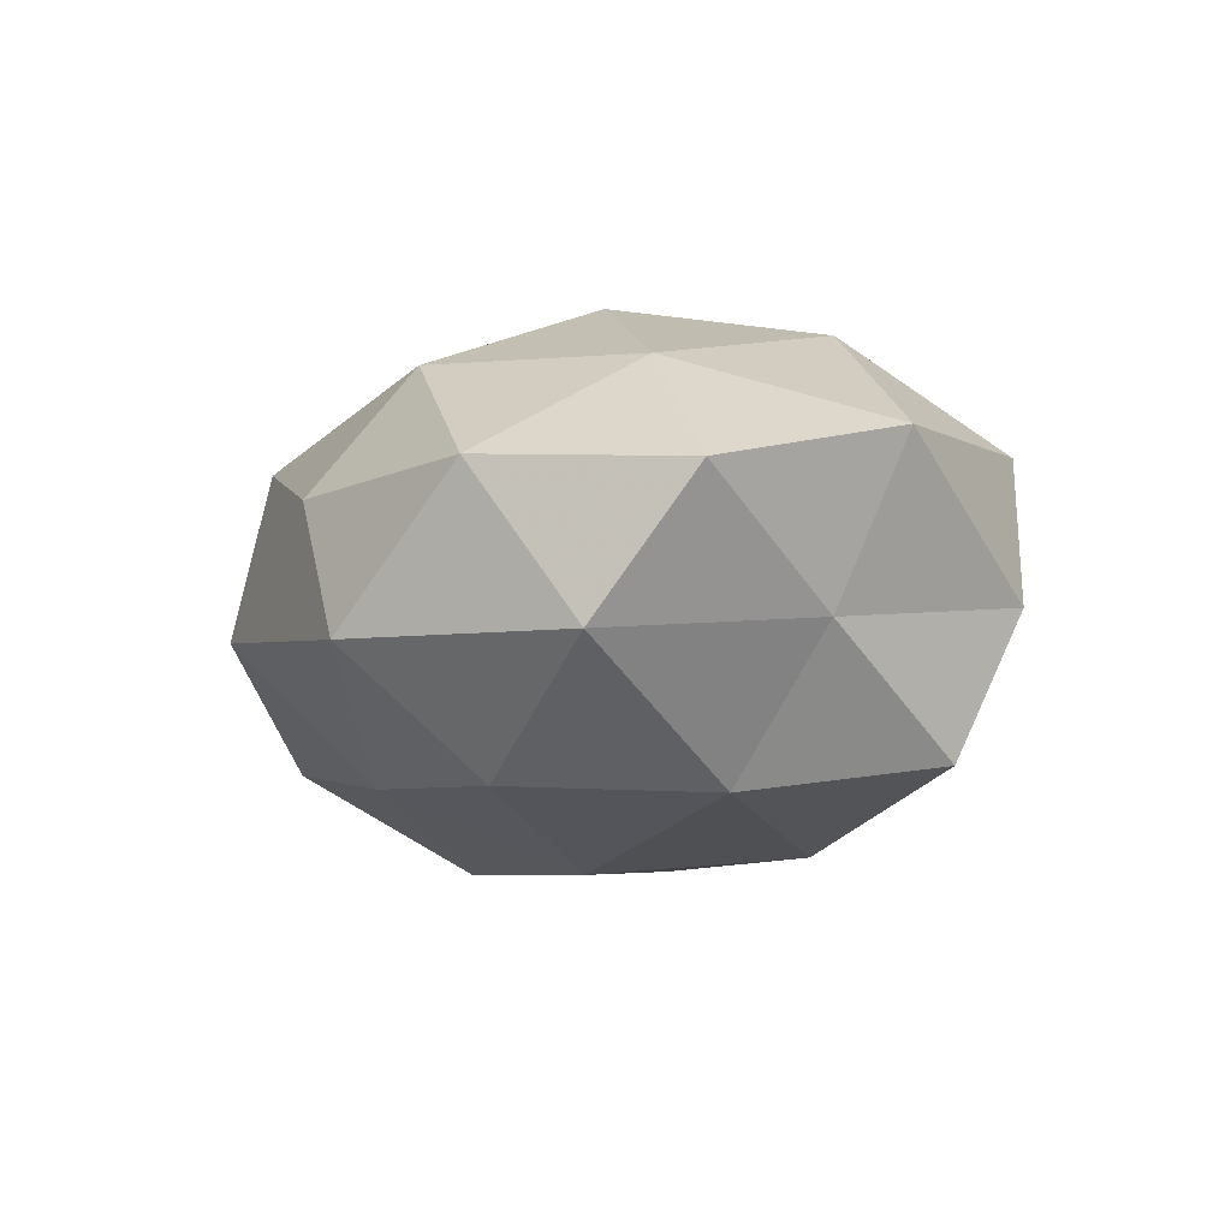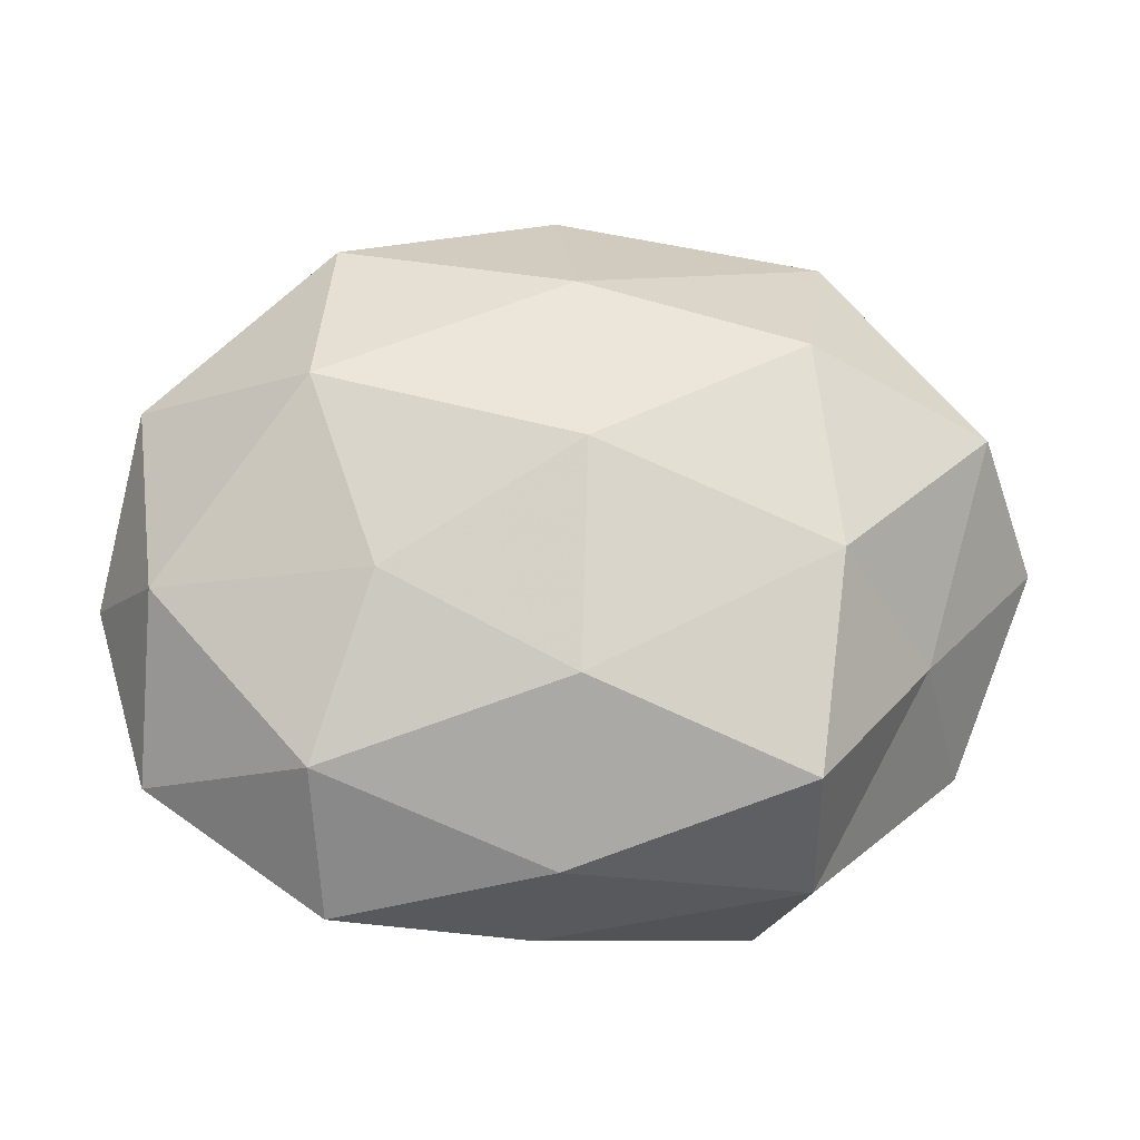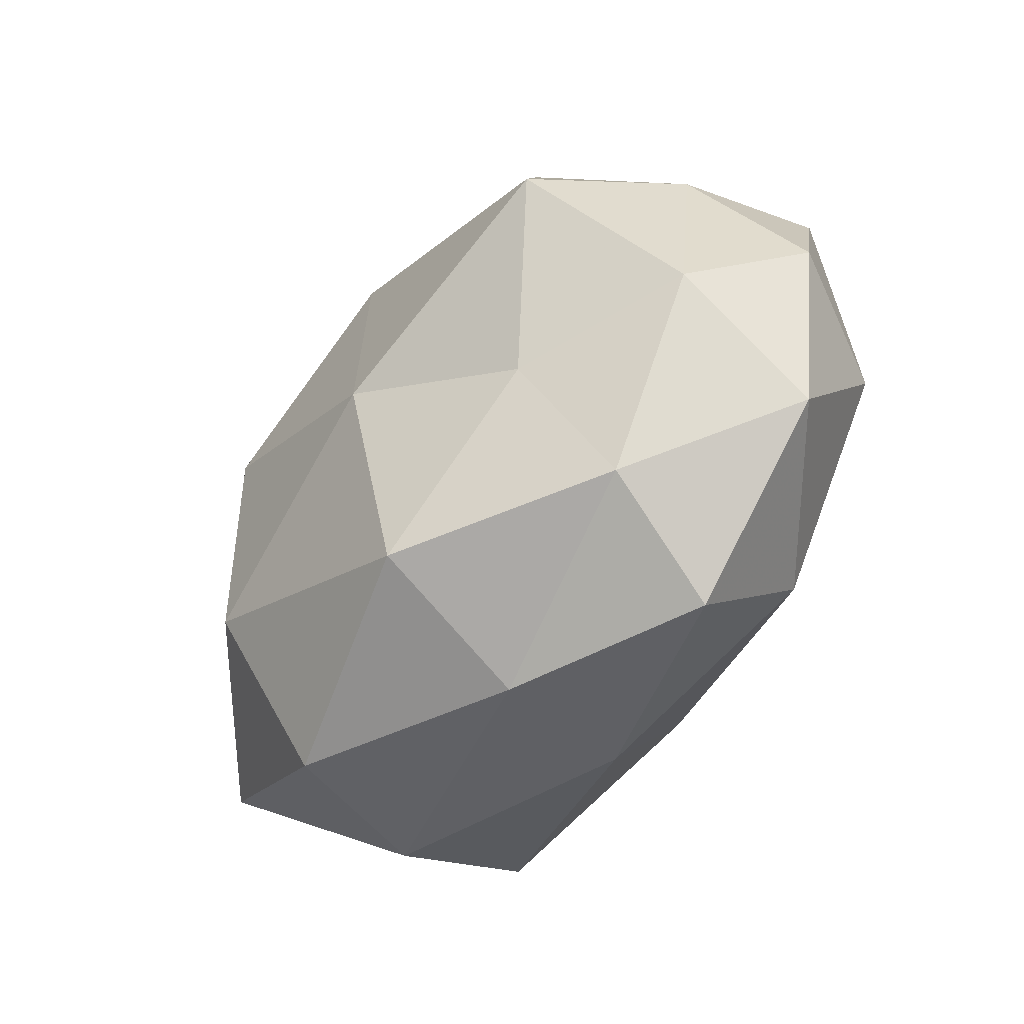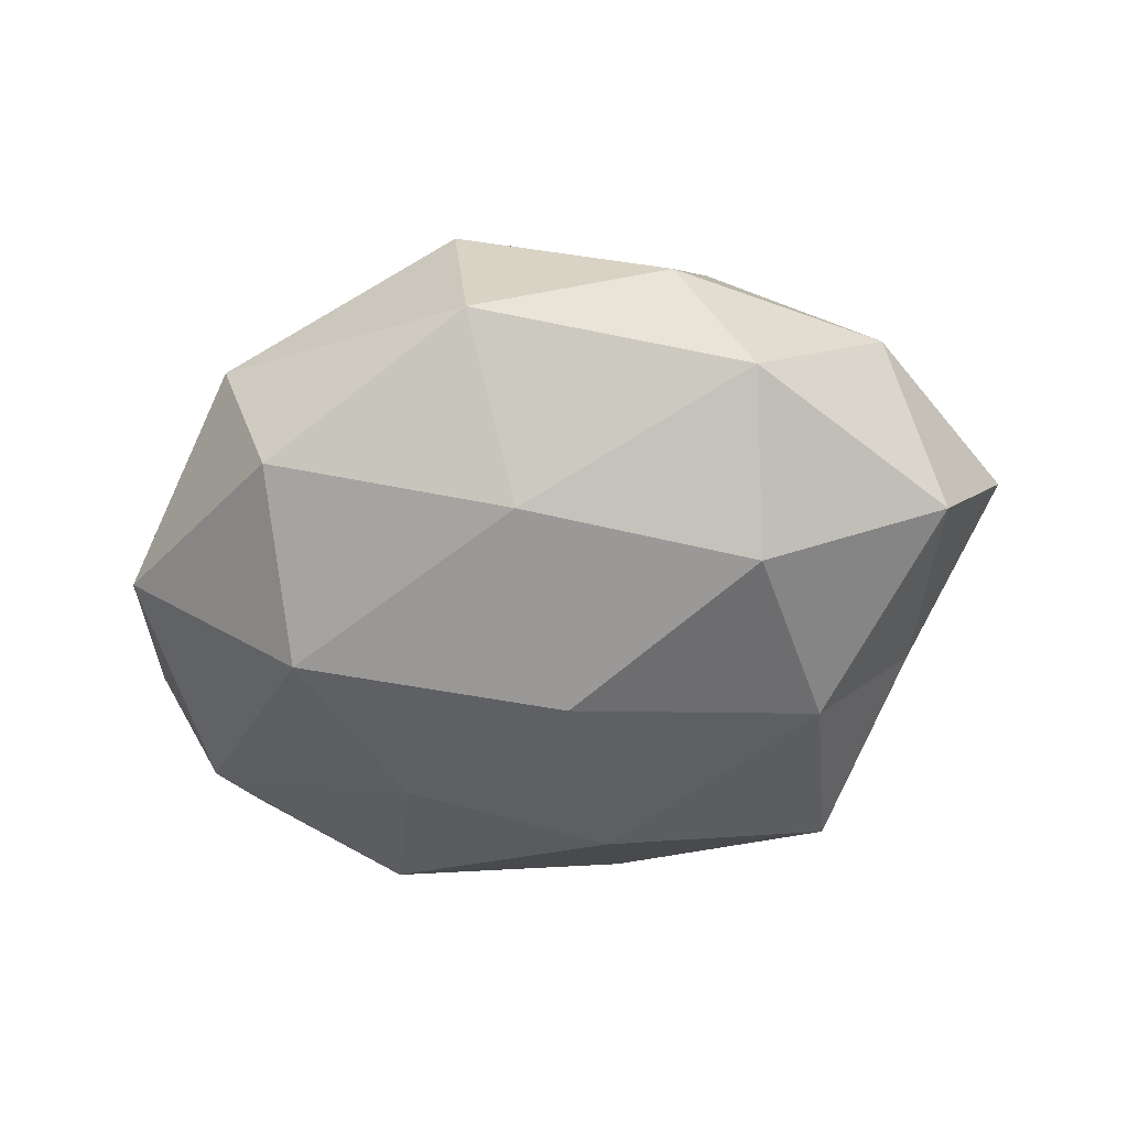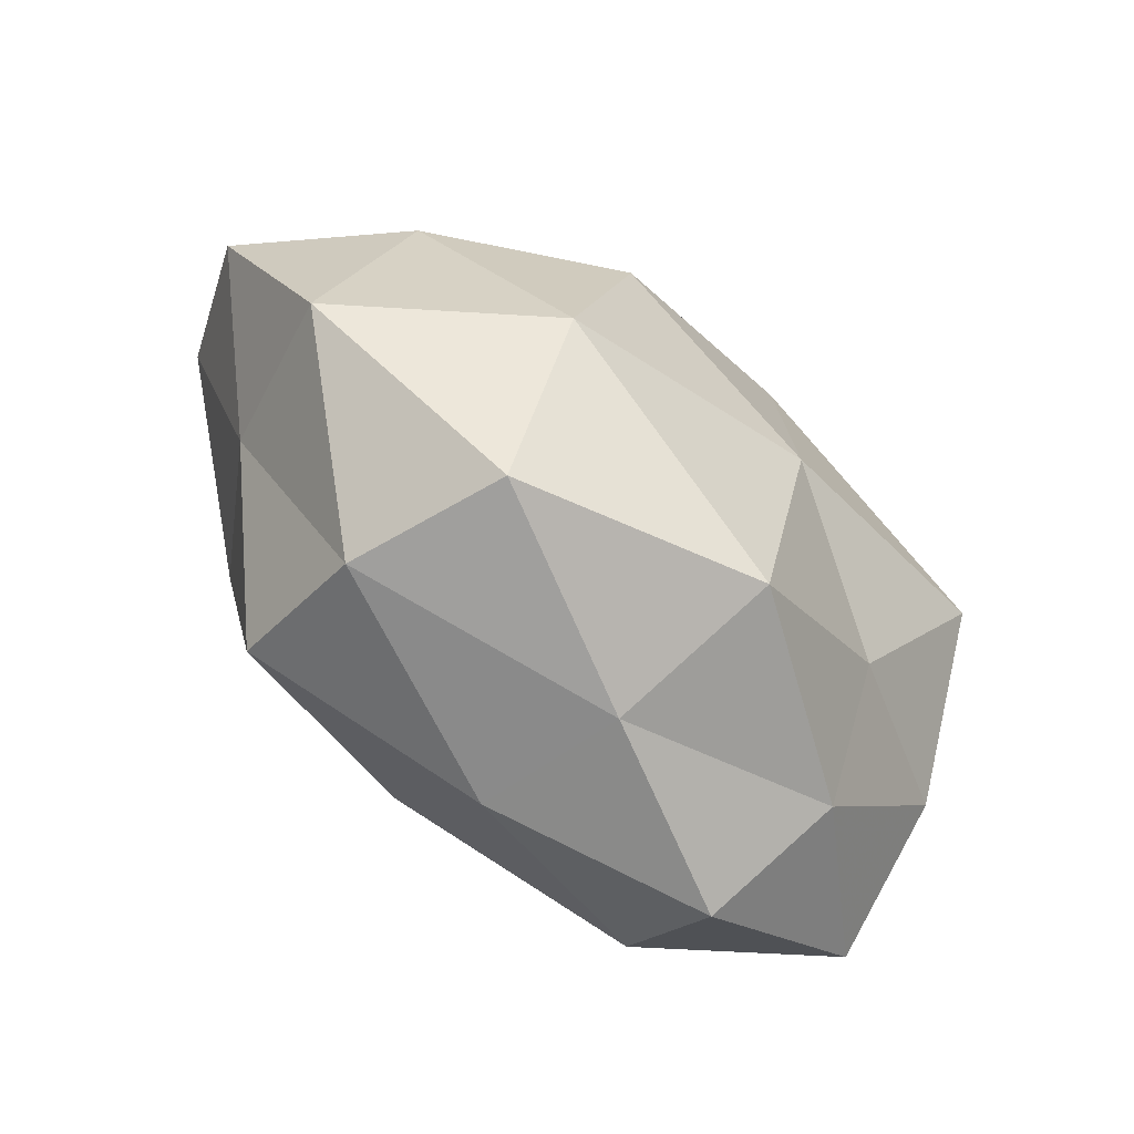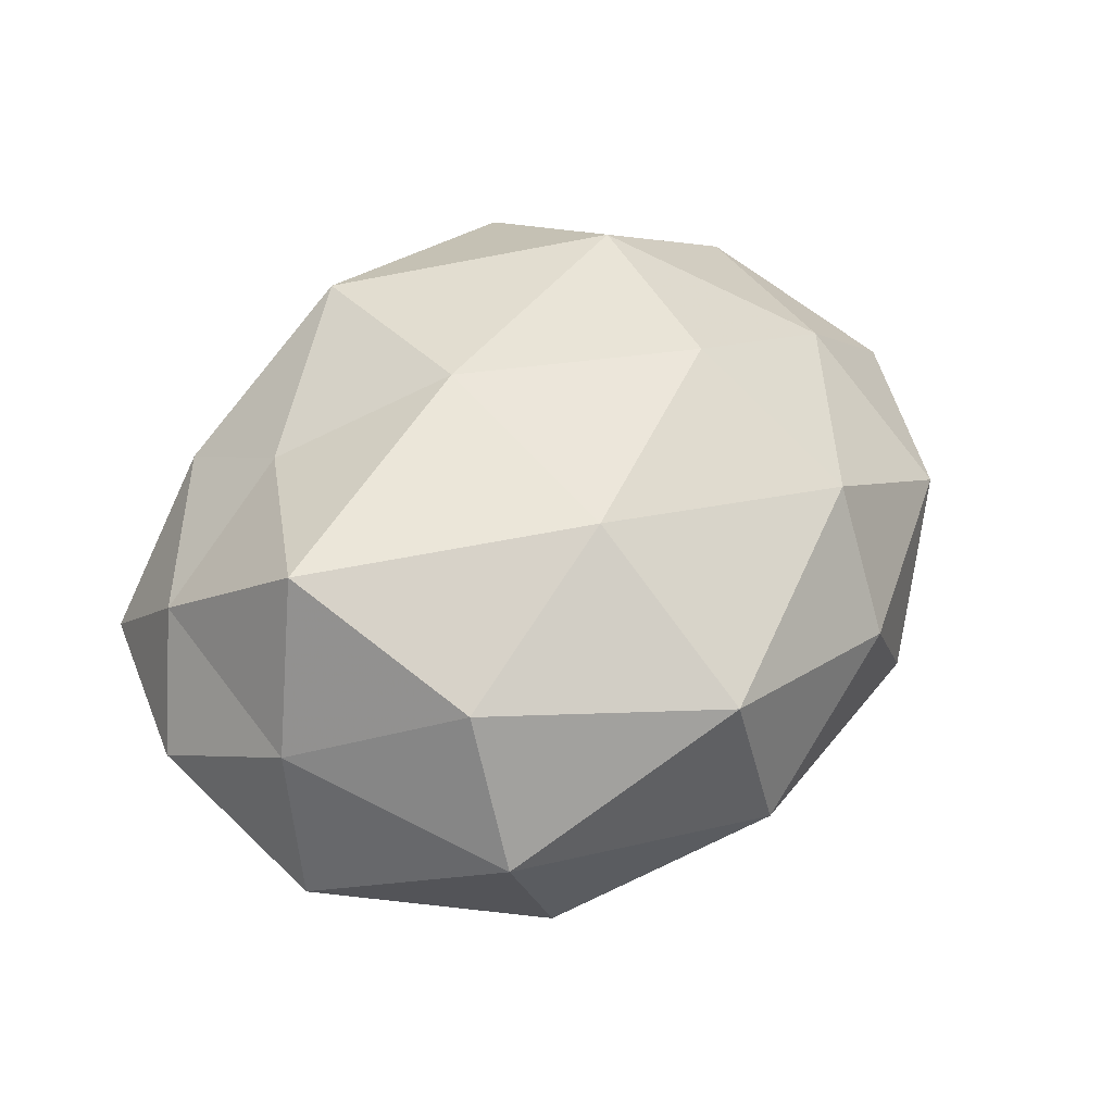
<metadata>
{"format":"obj","ext":"obj","renderer":"f3d","projection":"perspective","resolution":1024,"background":"white","views":[{"elev":-14.7,"azim":-99.2,"up":"+Z"},{"elev":-21.3,"azim":178.8,"up":"+Y"},{"elev":-55.6,"azim":51.7,"up":"+Y"},{"elev":-49.2,"azim":-167.8,"up":"+Z"},{"elev":-69.4,"azim":-43.7,"up":"+Y"},{"elev":52.7,"azim":141.8,"up":"+Z"}]}
</metadata>
<code>
v 0.04584 -0.007847 -0.01858
v 0.04581 -0.014 0.01155
v -0.002906 0.005643 -0.03122
v 0.02951 -0.03401 0.009265
v -0.001869 0.02939 -0.02192
v 0.00596 -0.008989 0.03062
v 0.04729 -0.02714 -0.004951
v 0.005443 0.01885 0.0292
v -0.05004 0.01279 -0.0146
v -0.02552 0.02734 0.02054
v 0.02584 -0.04256 -0.006524
v -0.00012 -0.03927 -0.01507
v 0.0003127 0.04624 -0.00504
v 0.04946 0.01759 -0.009651
v 0.02018 -0.008238 -0.02687
v 0.054 -0.004773 -0.002127
v -0.02888 -0.03881 -0.004807
v -0.02045 0.00616 0.03038
v -0.002209 -0.0208 -0.02842
v 0.002504 -0.0426 0.003316
v 0.02988 0.02603 0.02036
v -0.03125 -0.00545 -0.02673
v 0.02818 0.01509 -0.02664
v 0.02649 0.03658 -0.01506
v 0.03771 0.002623 0.02843
v -0.04567 0.02466 0.004004
v -0.02829 -0.03062 -0.02247
v 0.02723 -0.0292 -0.02062
v 0.005239 -0.03616 0.02328
v -0.02832 0.01941 -0.02621
v 0.04647 0.01107 0.009511
v -0.04248 -0.01402 -0.01036
v -0.04806 -0.02146 0.008875
v -0.02363 -0.04002 0.01407
v 0.003366 0.04208 0.01633
v 0.03296 0.03692 0.003884
v -0.03131 0.03631 -0.01202
v -0.0262 -0.01895 0.02655
v -0.02283 0.0393 0.005441
v -0.04213 0.004511 0.01721
v 0.02599 -0.01889 0.02055
v -0.0571 0.001905 0.001234
f 2 4 7
f 7 4 11
f 16 7 1
f 16 2 7
f 16 1 14
f 6 8 18
f 10 18 8
f 19 3 15
f 11 4 20
f 20 12 11
f 17 12 20
f 22 3 19
f 23 3 5
f 1 23 14
f 1 15 23
f 23 15 3
f 5 13 24
f 24 23 5
f 14 23 24
f 25 8 6
f 25 21 8
f 17 27 12
f 19 12 27
f 27 22 19
f 7 28 1
f 7 11 28
f 28 11 12
f 1 28 15
f 28 12 19
f 15 28 19
f 4 29 20
f 5 3 30
f 22 30 3
f 9 30 22
f 16 31 2
f 16 14 31
f 31 25 2
f 31 21 25
f 9 22 32
f 32 27 17
f 32 22 27
f 32 17 33
f 34 17 20
f 20 29 34
f 33 17 34
f 10 8 35
f 35 8 21
f 36 24 13
f 14 24 36
f 14 36 31
f 31 36 21
f 36 13 35
f 21 36 35
f 37 13 5
f 26 37 9
f 30 37 5
f 9 37 30
f 18 38 6
f 38 29 6
f 38 34 29
f 33 34 38
f 26 10 39
f 39 10 35
f 35 13 39
f 37 39 13
f 26 39 37
f 40 18 10
f 40 10 26
f 40 38 18
f 33 38 40
f 2 41 4
f 2 25 41
f 41 25 6
f 4 41 29
f 6 29 41
f 42 26 9
f 42 9 32
f 42 32 33
f 42 40 26
f 42 33 40

</code>
